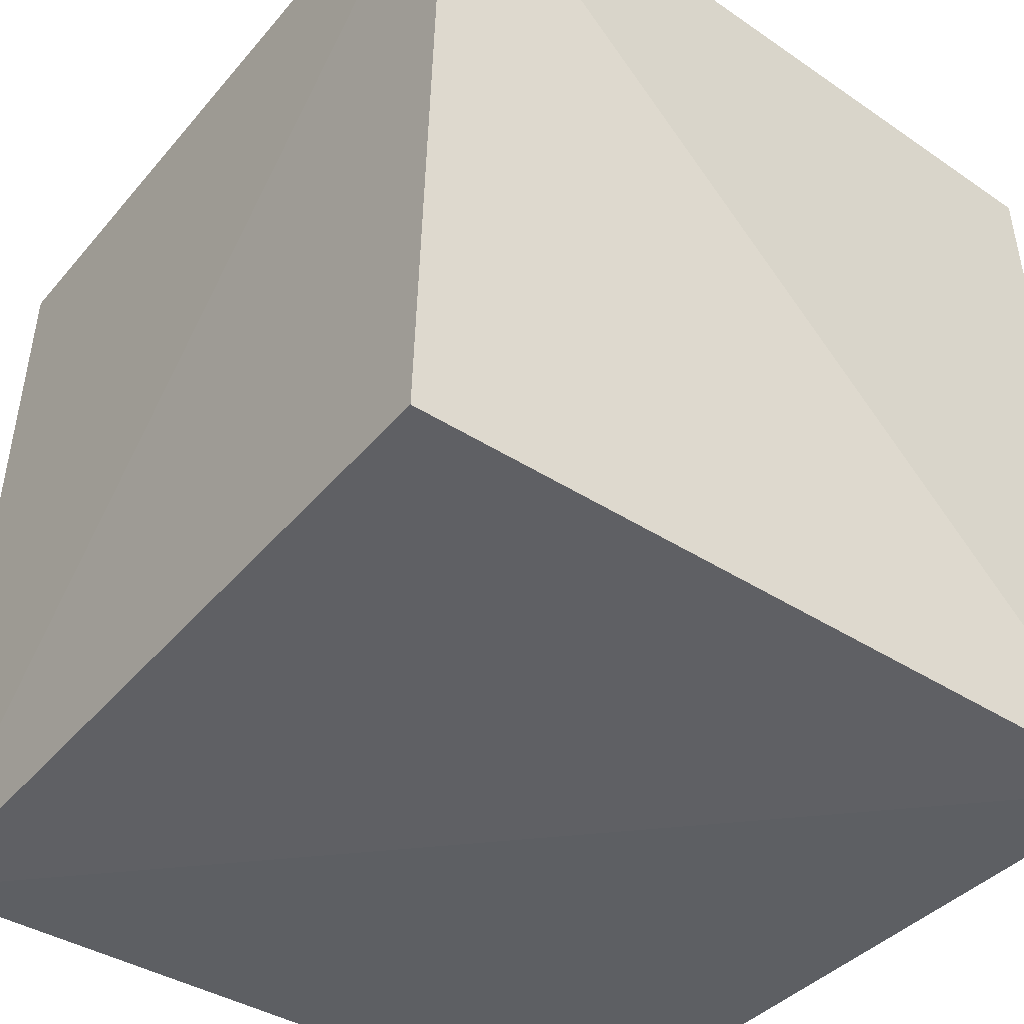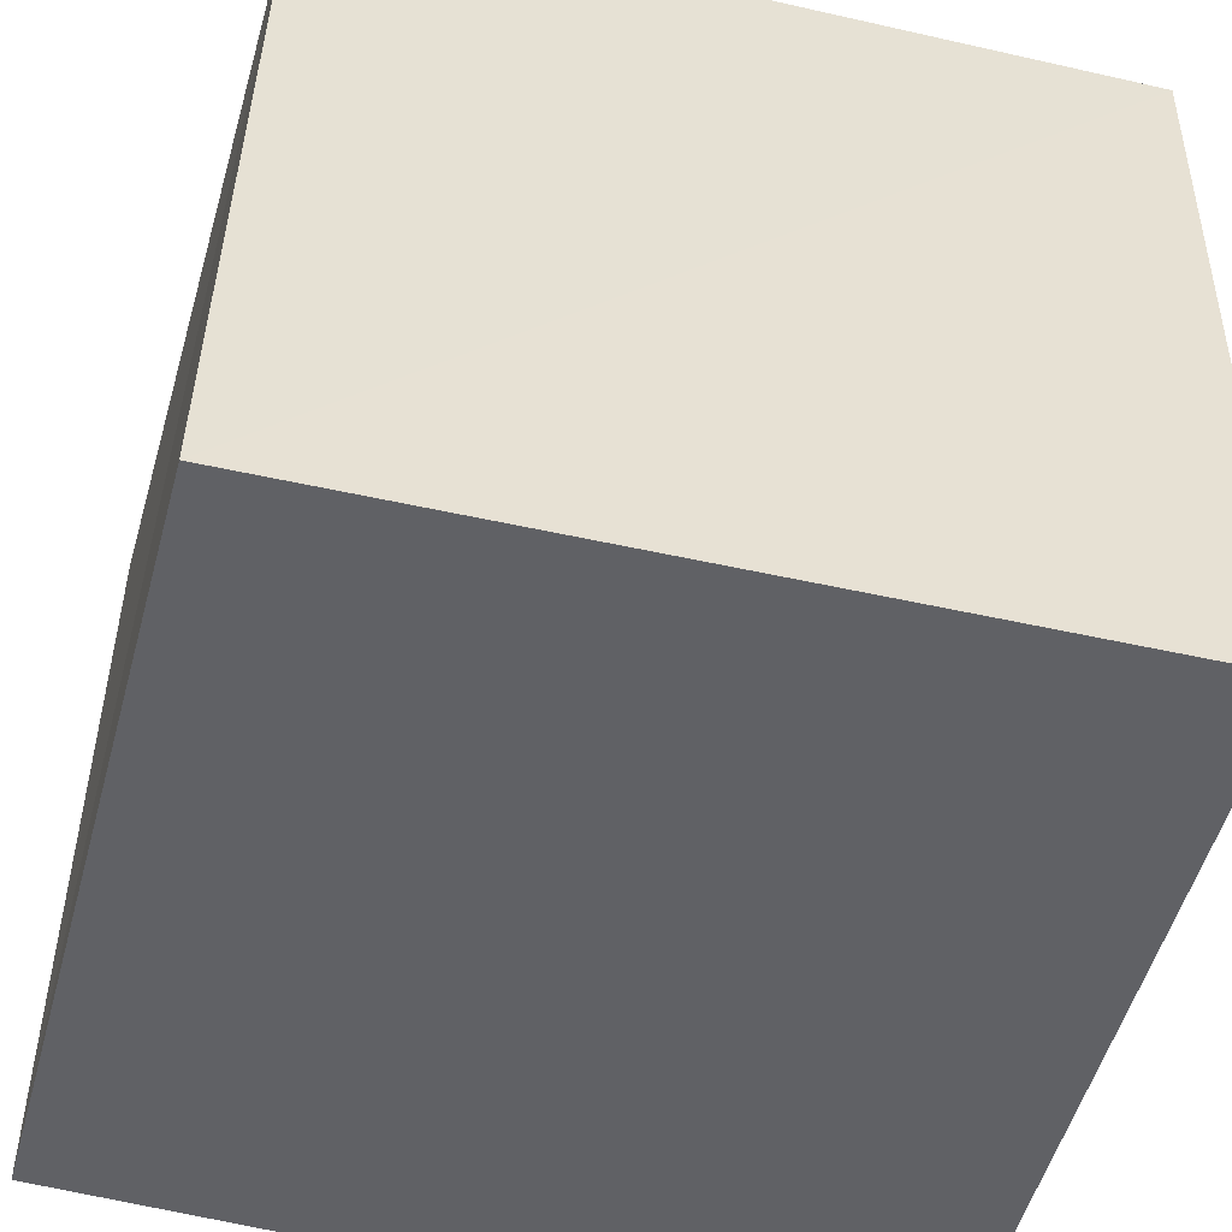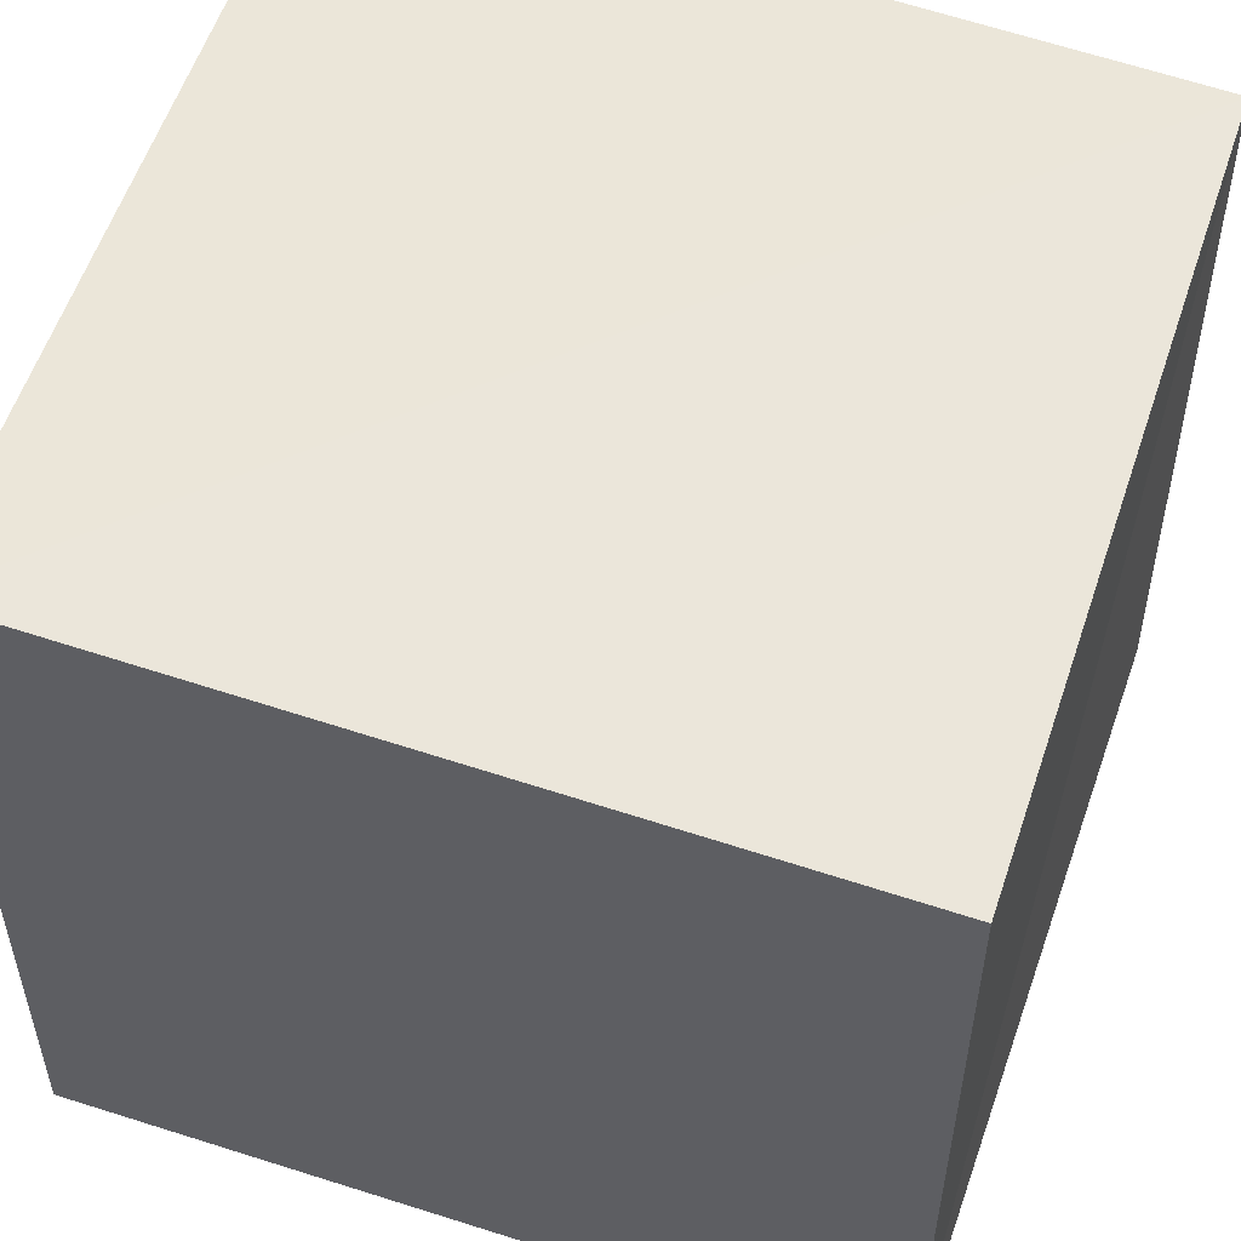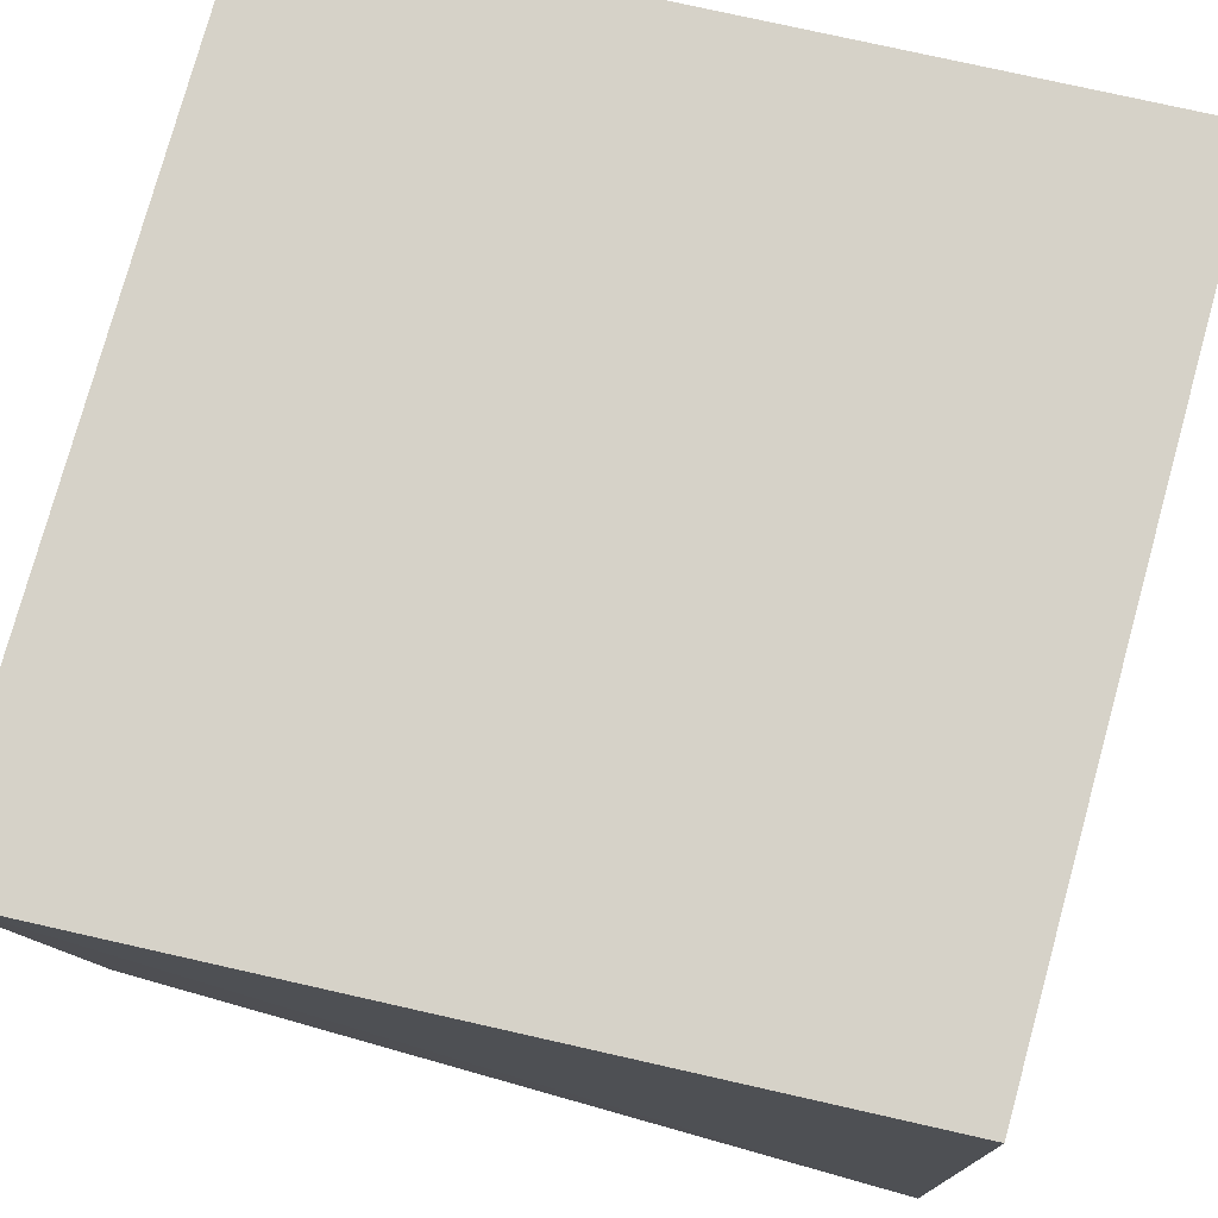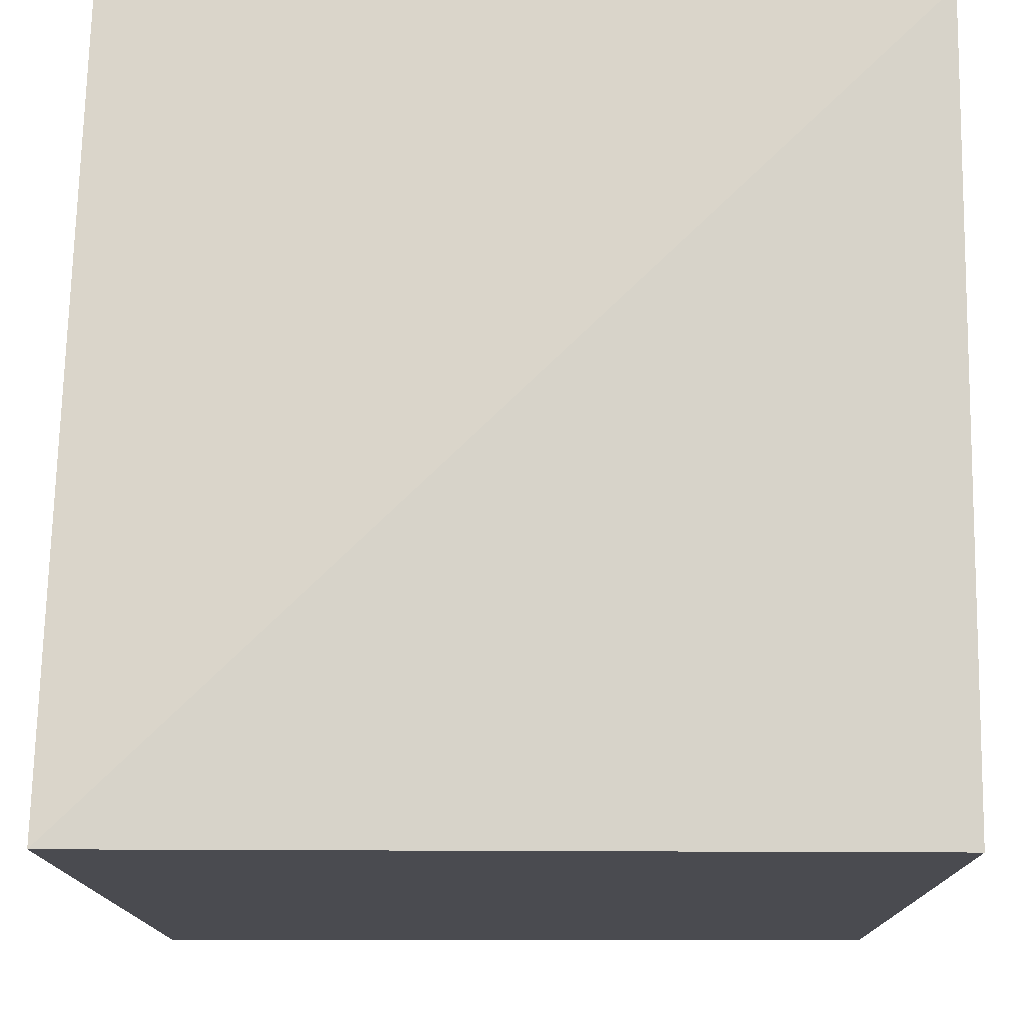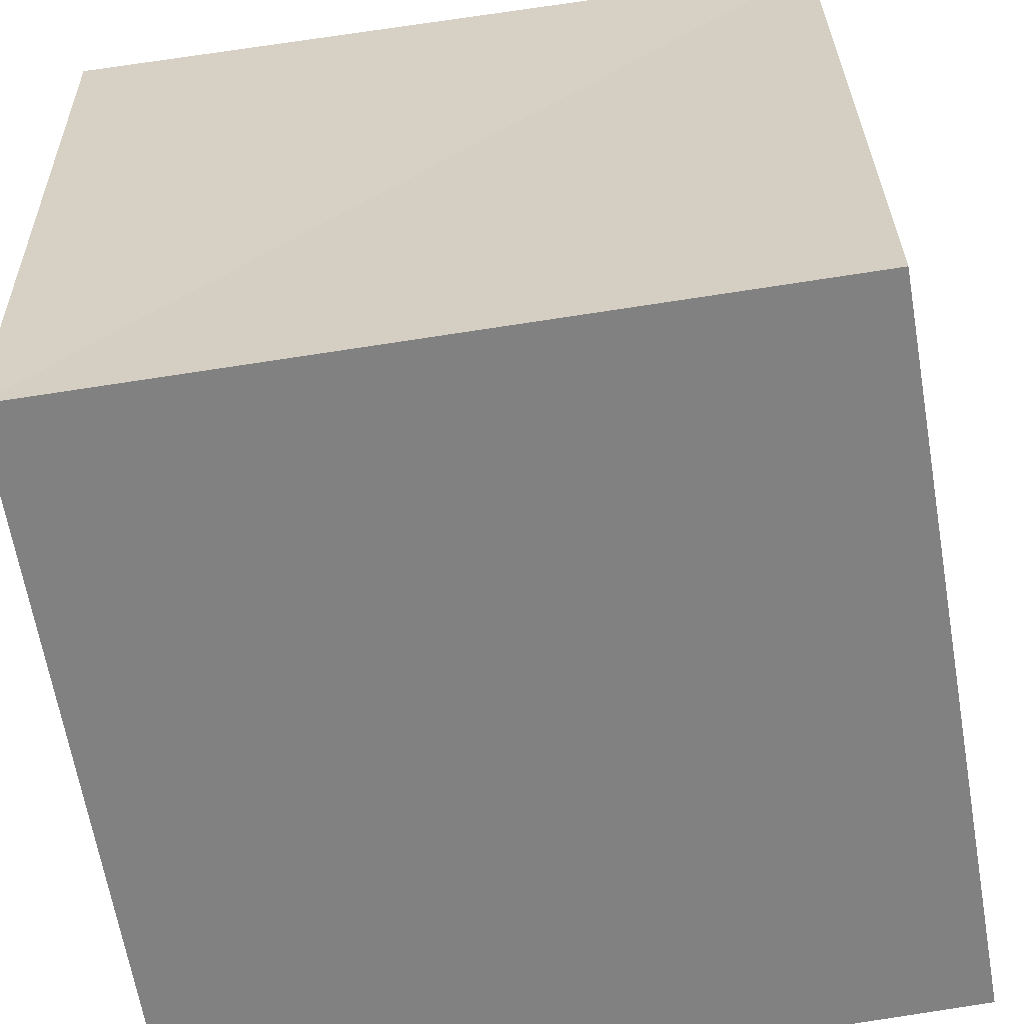
<metadata>
{"format":"obj","ext":"obj","renderer":"f3d","projection":"perspective","resolution":1024,"background":"white","views":[{"elev":-42.2,"azim":-127.8,"up":"+Z"},{"elev":-49.0,"azim":164.3,"up":"+Z"},{"elev":56.0,"azim":19.0,"up":"+Z"},{"elev":78.4,"azim":-165.9,"up":"+Y"},{"elev":-14.6,"azim":-90.0,"up":"+Y"},{"elev":-60.4,"azim":9.8,"up":"+Y"}]}
</metadata>
<code>
v  -0.01043  0  -0.01043
v  1  0  0.01696
v  1.008  0.9893  -0.008653
v  0.01583  0.9972  0.01583
v  0.01696  0  1
v  0.9917  0  0.9917
v  0.9868  0.974  0.9868
v  -0.008653  0.9893  1.008
f 3 1 2
f 5 7 6
f 1 3 4
f 1 6 2
f 7 5 8
f 2 7 3
f 6 1 5
f 3 8 4
f 7 2 6
f 1 8 5
f 8 3 7
f 8 1 4

</code>
